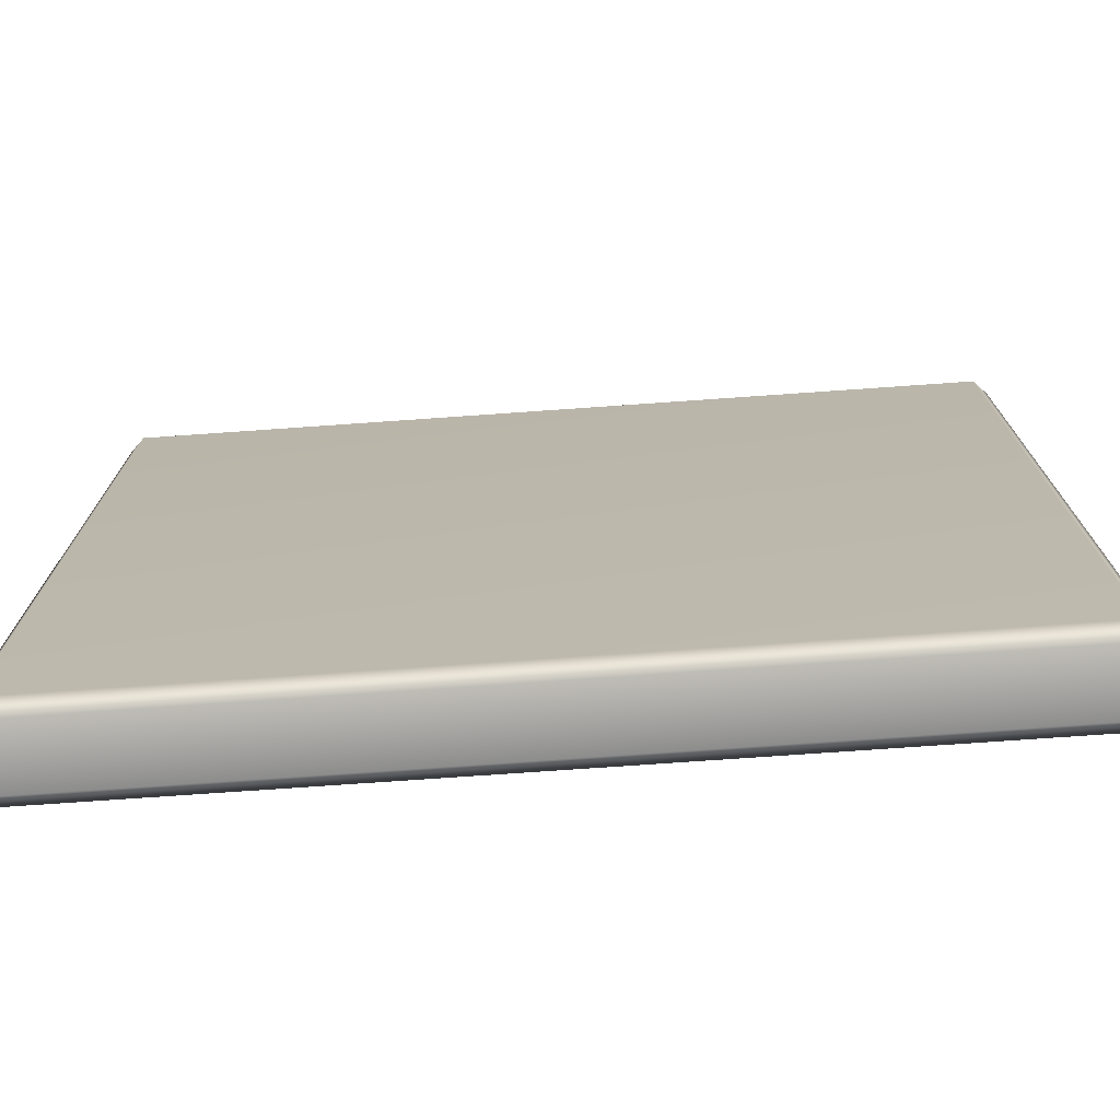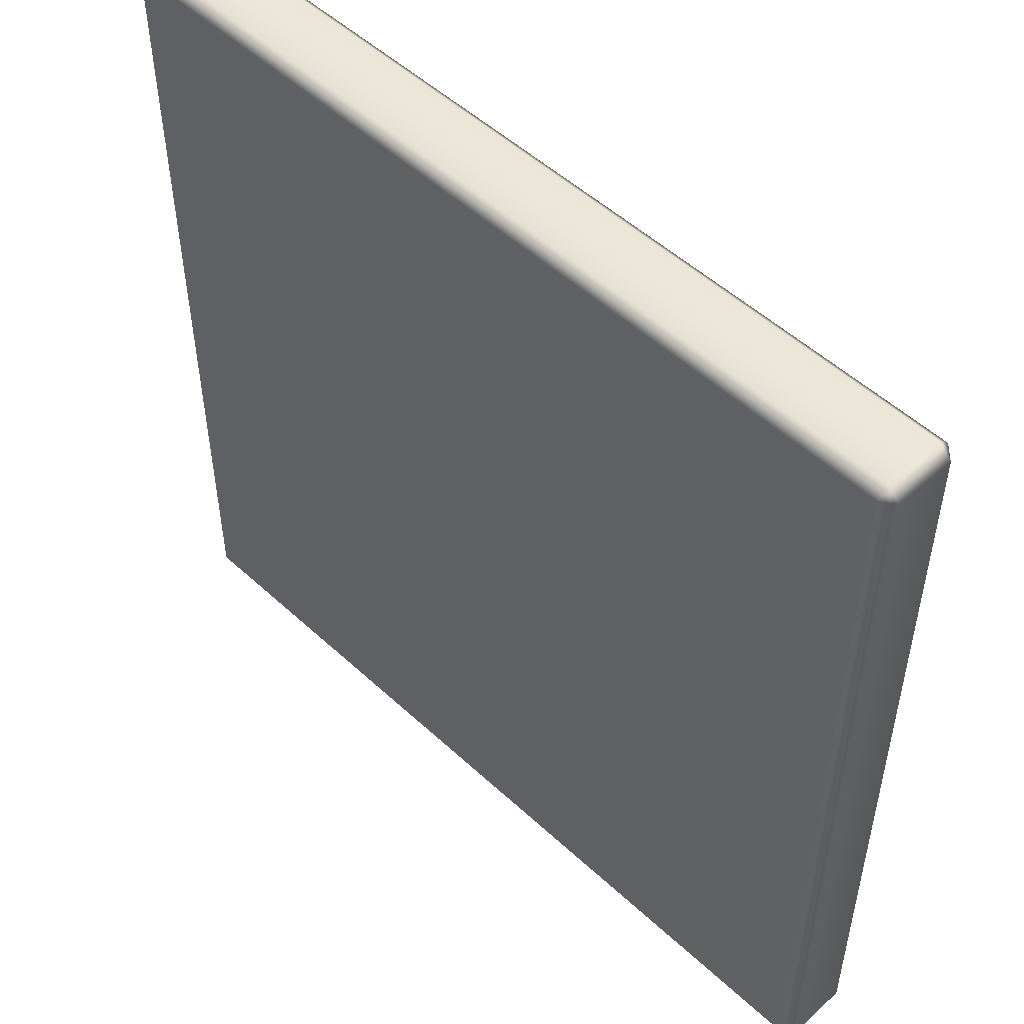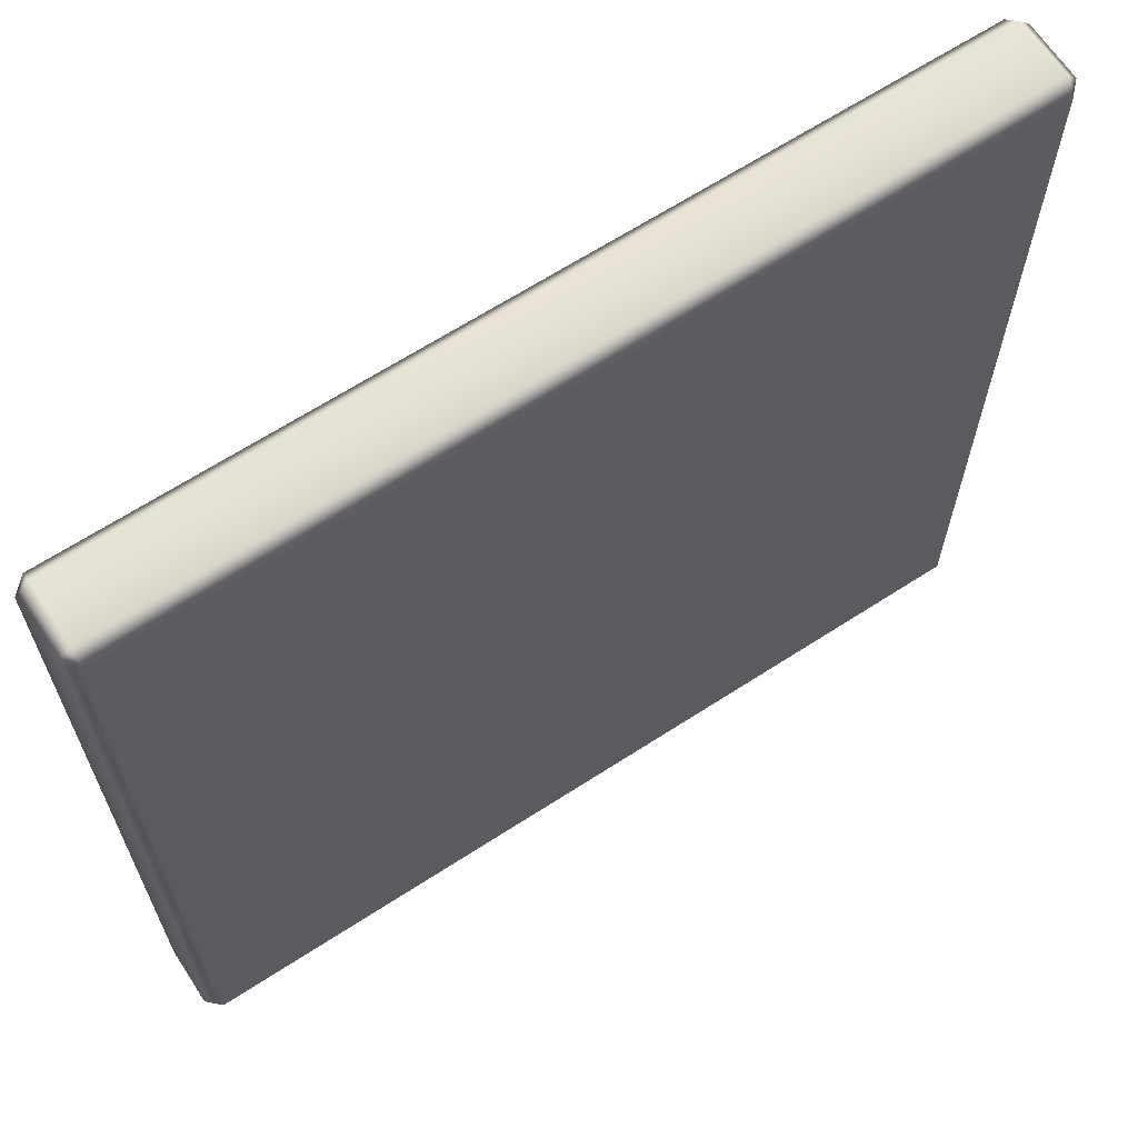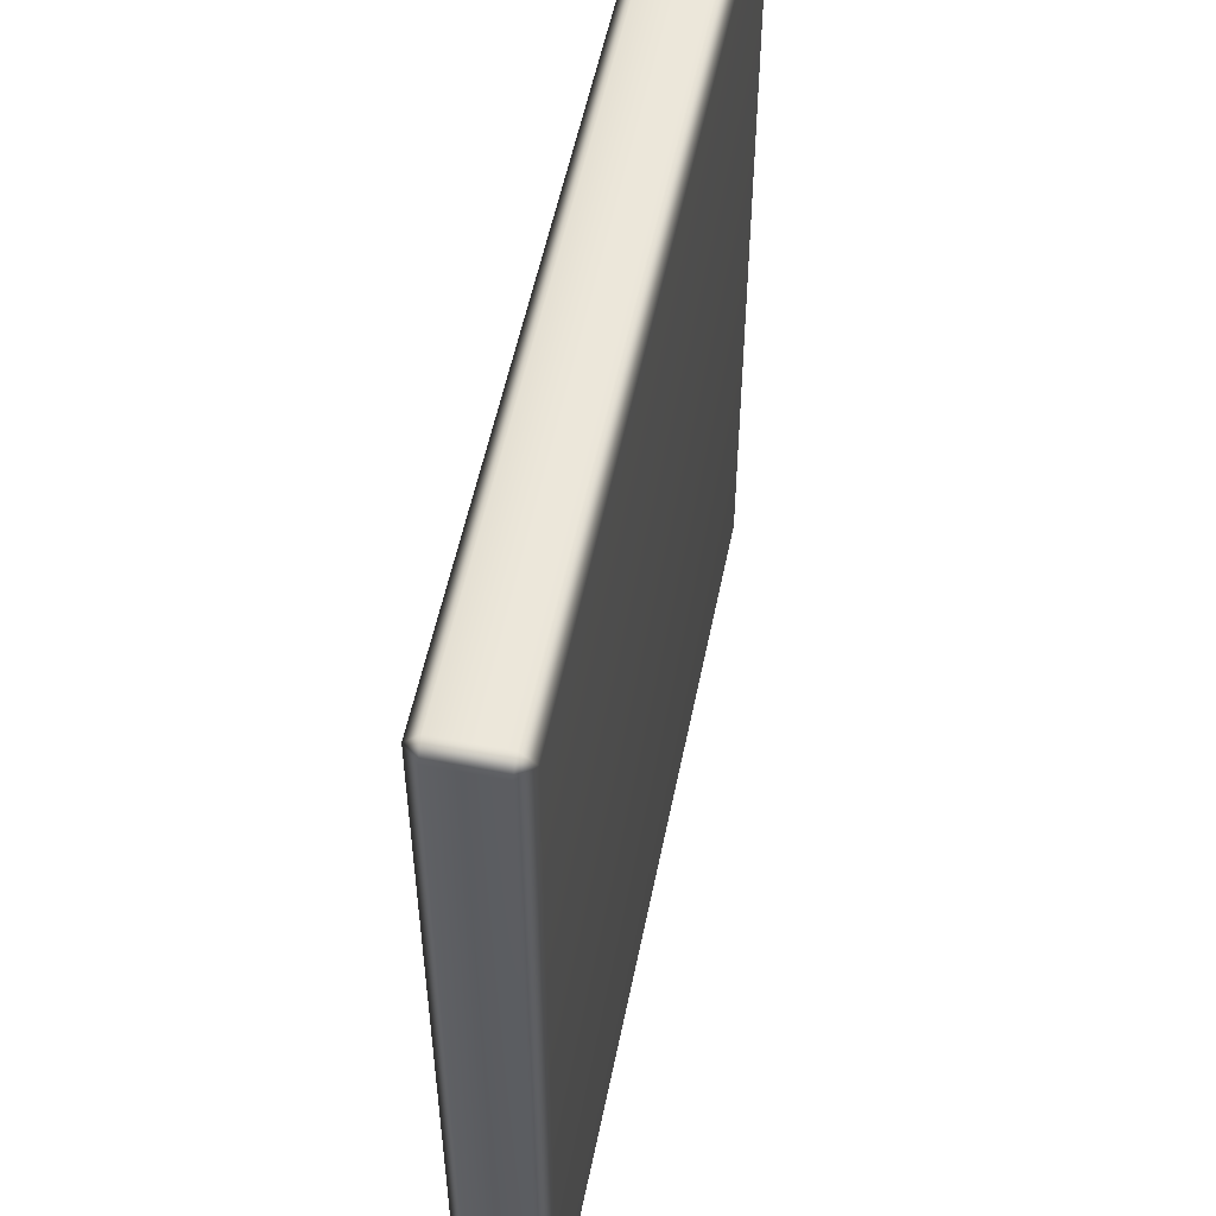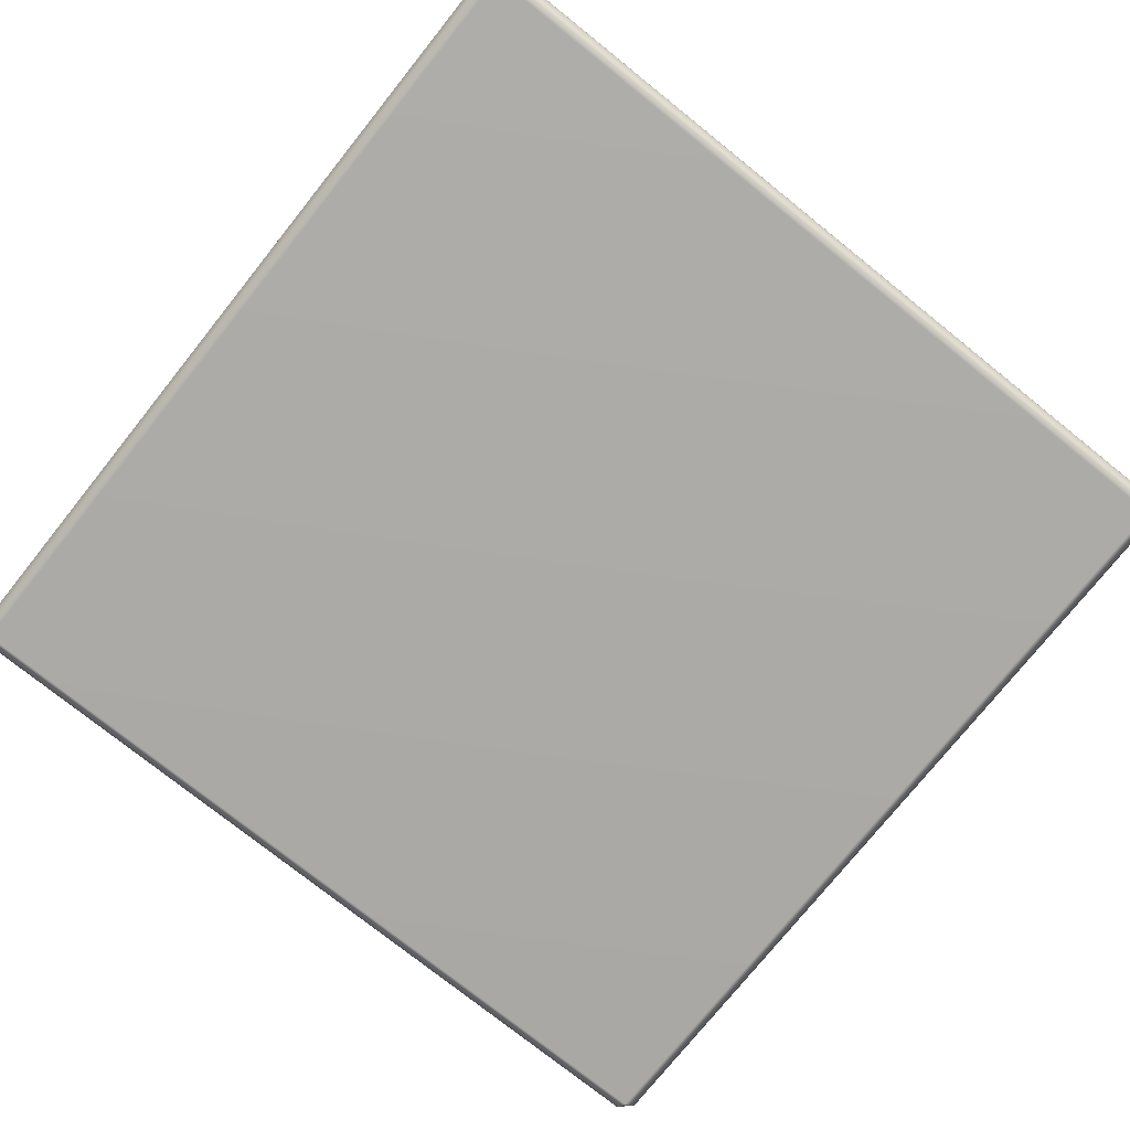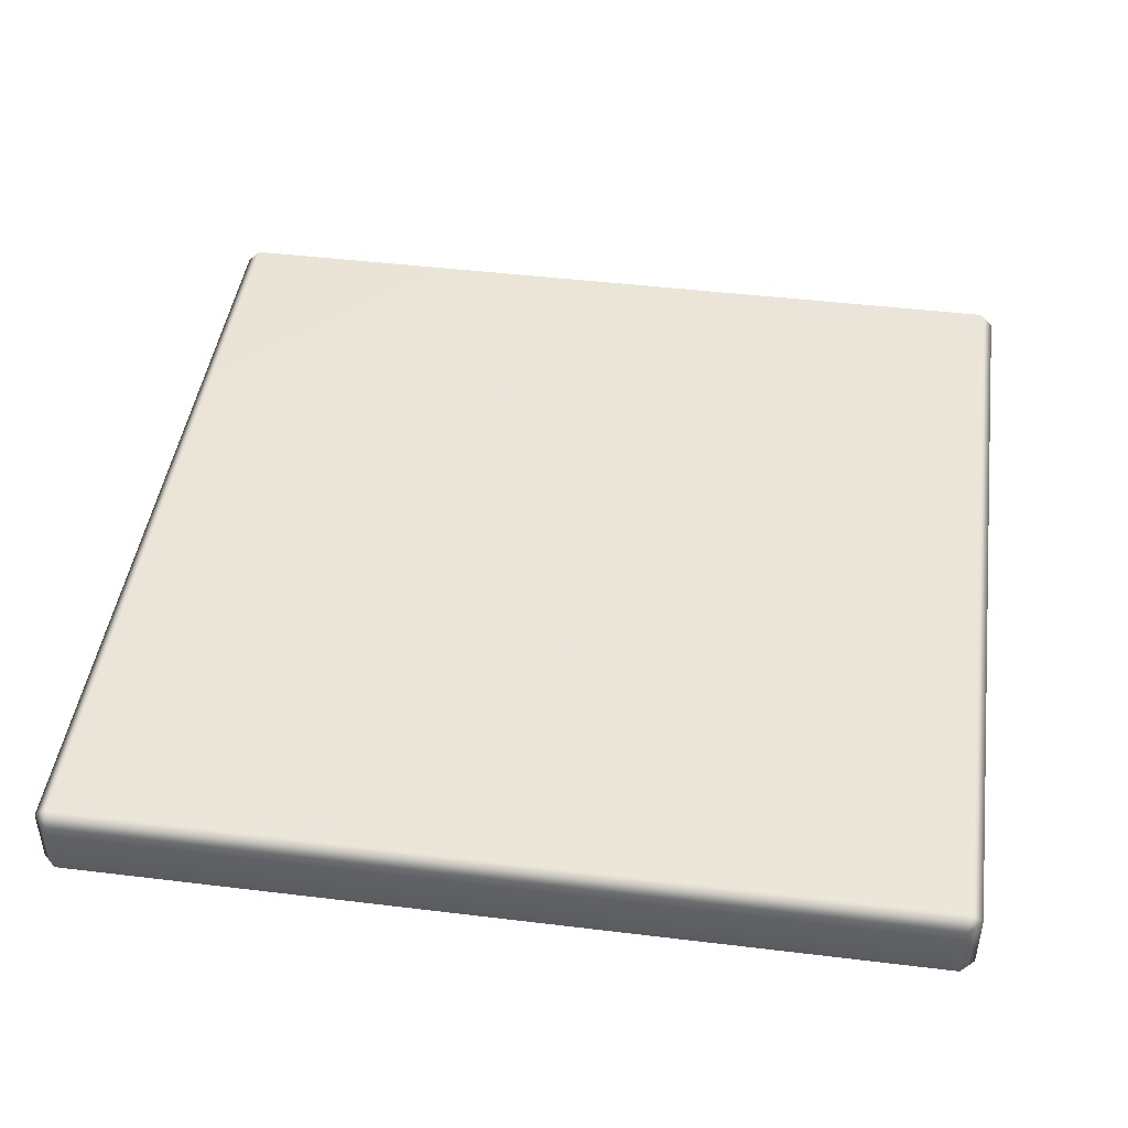
<metadata>
{"format":"obj","ext":"obj","renderer":"f3d","projection":"perspective","resolution":1024,"background":"white","views":[{"elev":-74.7,"azim":-176.0,"up":"+Z"},{"elev":51.6,"azim":45.0,"up":"+Z"},{"elev":65.6,"azim":146.9,"up":"+Z"},{"elev":54.2,"azim":101.4,"up":"+Z"},{"elev":-76.1,"azim":141.3,"up":"+Y"},{"elev":45.1,"azim":8.0,"up":"+Y"}]}
</metadata>
<code>
g ENV_Tile_MO_16
v -0.5167 0.008059 0.5009
v -0.5009 -0.02691 0.5167
v -0.5167 -0.02691 0.5009
v -0.5167 -0.02691 -0.5009
v -0.5167 0.008059 -0.5009
v -0.5009 -0.02691 -0.5167
v -0.5009 0.008059 -0.5167
v 0.5009 -0.02691 -0.5167
v -0.5009 0.02388 -0.5009
v 0.5009 0.008059 -0.5167
v 0.5167 -0.02691 -0.5009
v 0.5009 0.02388 -0.5009
v 0.5167 0.008059 -0.5009
v 0.5167 -0.02691 0.5009
v -0.5009 0.02388 0.5009
v -0.5009 0.008059 0.5167
v 0.5009 0.008059 0.5167
v 0.5009 -0.02691 0.5167
v 0.5167 0.008059 0.5009
v 0.5009 0.02388 0.5009
v -0.5009 -0.02691 0.5167
v -0.5167 -0.06189 0.5009
v -0.5167 -0.02691 0.5009
v -0.5167 -0.02691 -0.5009
v -0.5167 -0.06189 -0.5009
v -0.5009 -0.02691 -0.5167
v -0.5009 -0.06189 -0.5167
v 0.5009 -0.02691 -0.5167
v -0.5009 -0.07771 -0.5009
v 0.5009 -0.06189 -0.5167
v 0.5167 -0.02691 -0.5009
v 0.5009 -0.07771 -0.5009
v 0.5167 -0.06189 -0.5009
v 0.5167 -0.02691 0.5009
v -0.5009 -0.07771 0.5009
v -0.5009 -0.06189 0.5167
v 0.5009 -0.06189 0.5167
v 0.5009 -0.02691 0.5167
v 0.5167 -0.06189 0.5009
v 0.5009 -0.07771 0.5009
g ENV_Tile_MO_16_0
f 3 2 1
f 4 3 1
f 5 4 1
f 6 4 5
f 7 6 5
f 8 6 7
f 5 1 9
f 9 7 5
f 10 8 7
f 11 8 10
f 7 9 12
f 10 7 12
f 13 11 10
f 12 13 10
f 14 11 13
f 1 15 9
f 12 9 15
f 2 16 1
f 15 1 16
f 16 2 17
f 16 17 15
f 2 18 17
f 18 14 19
f 19 14 13
f 17 18 19
f 20 12 15
f 13 12 20
f 19 13 20
f 20 17 19
f 17 20 15
f 23 22 21
f 22 23 24
f 25 22 24
f 25 24 26
f 27 25 26
f 27 26 28
f 22 25 29
f 27 29 25
f 30 27 28
f 30 28 31
f 29 27 32
f 27 30 32
f 33 30 31
f 33 32 30
f 33 31 34
f 35 22 29
f 29 32 35
f 22 36 21
f 22 35 36
f 36 37 21
f 37 36 35
f 37 38 21
f 39 34 38
f 39 33 34
f 37 39 38
f 32 40 35
f 32 33 40
f 33 39 40
f 37 40 39
f 40 37 35

</code>
